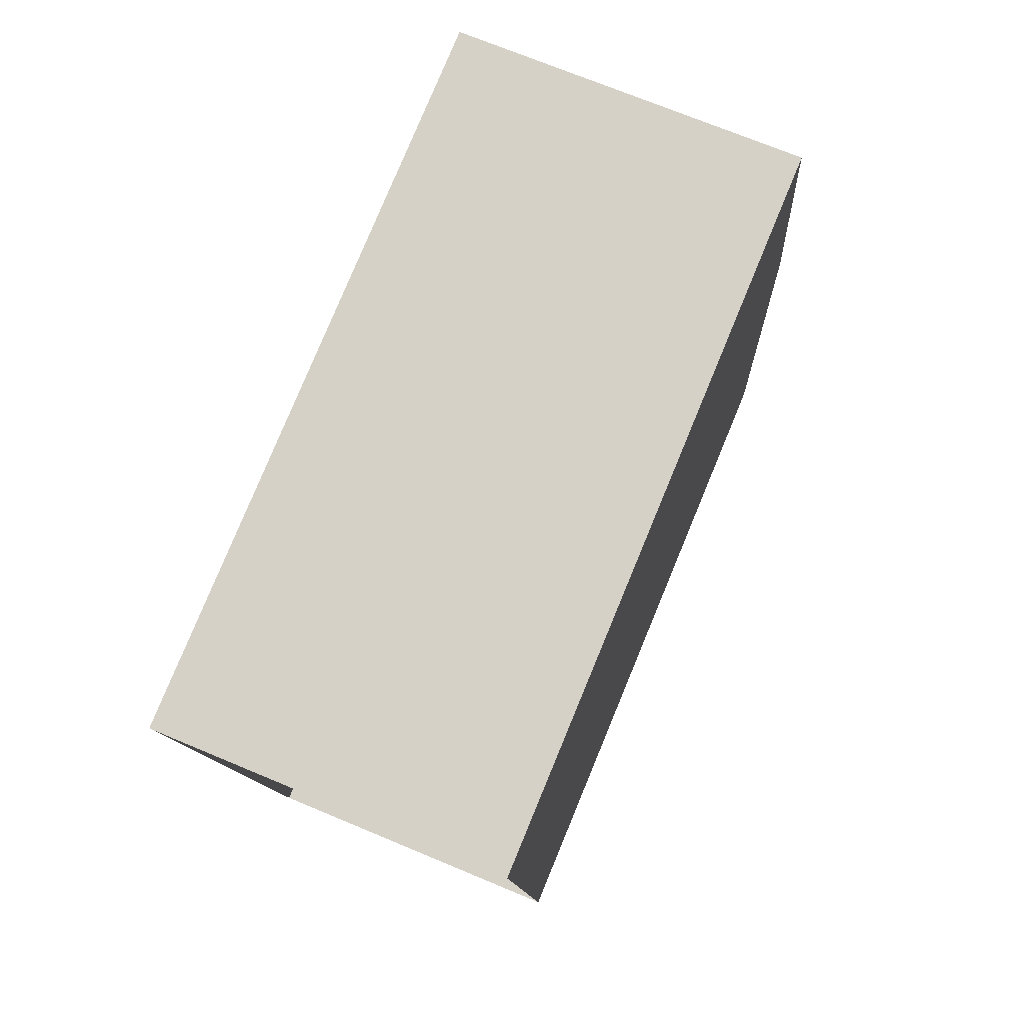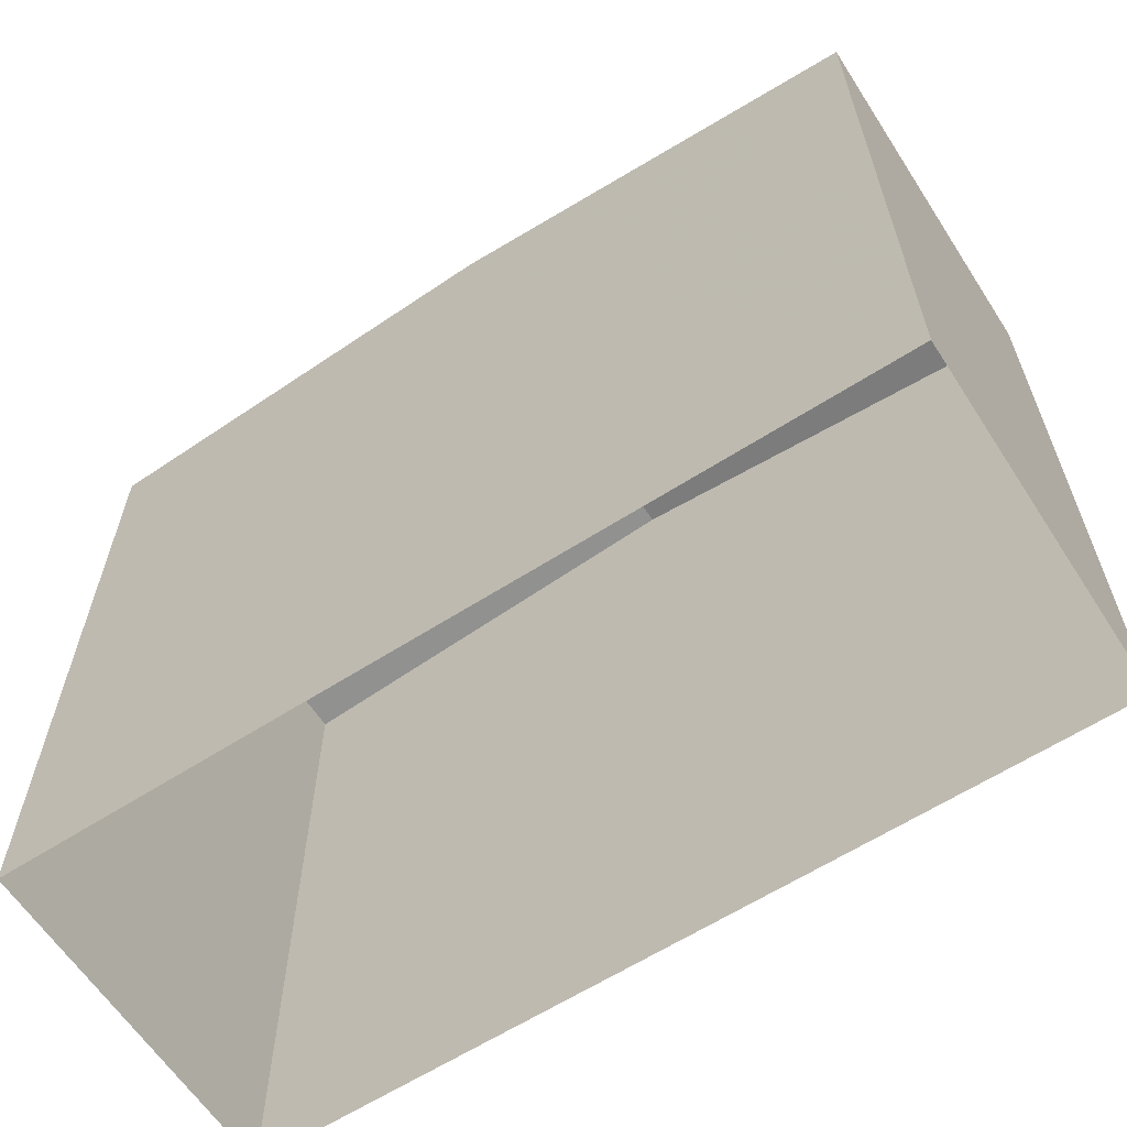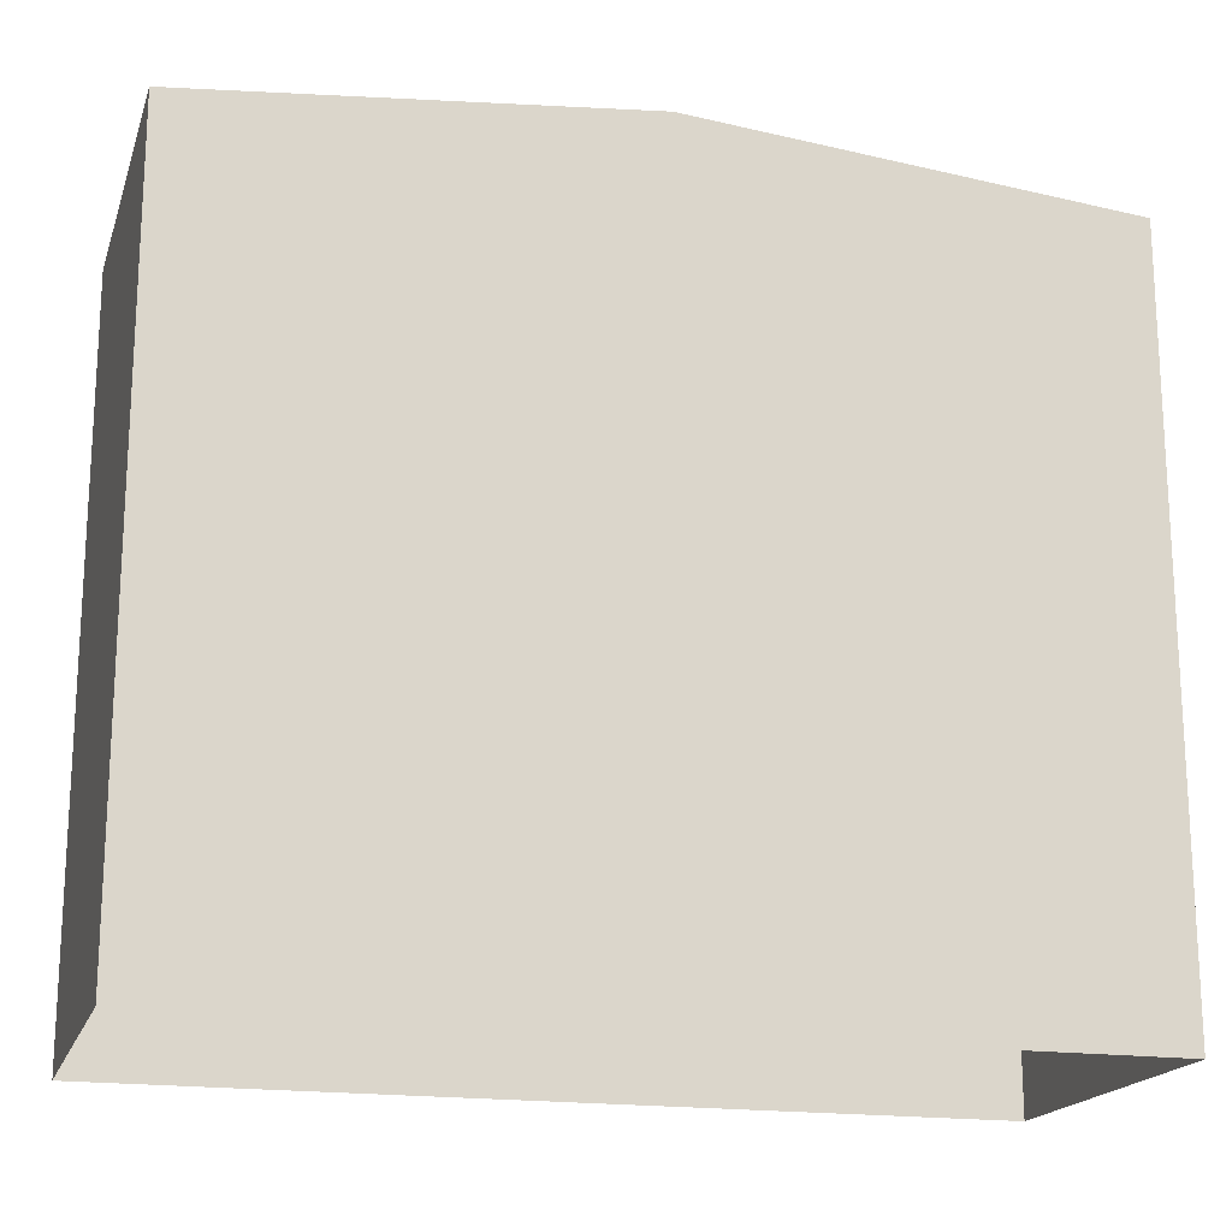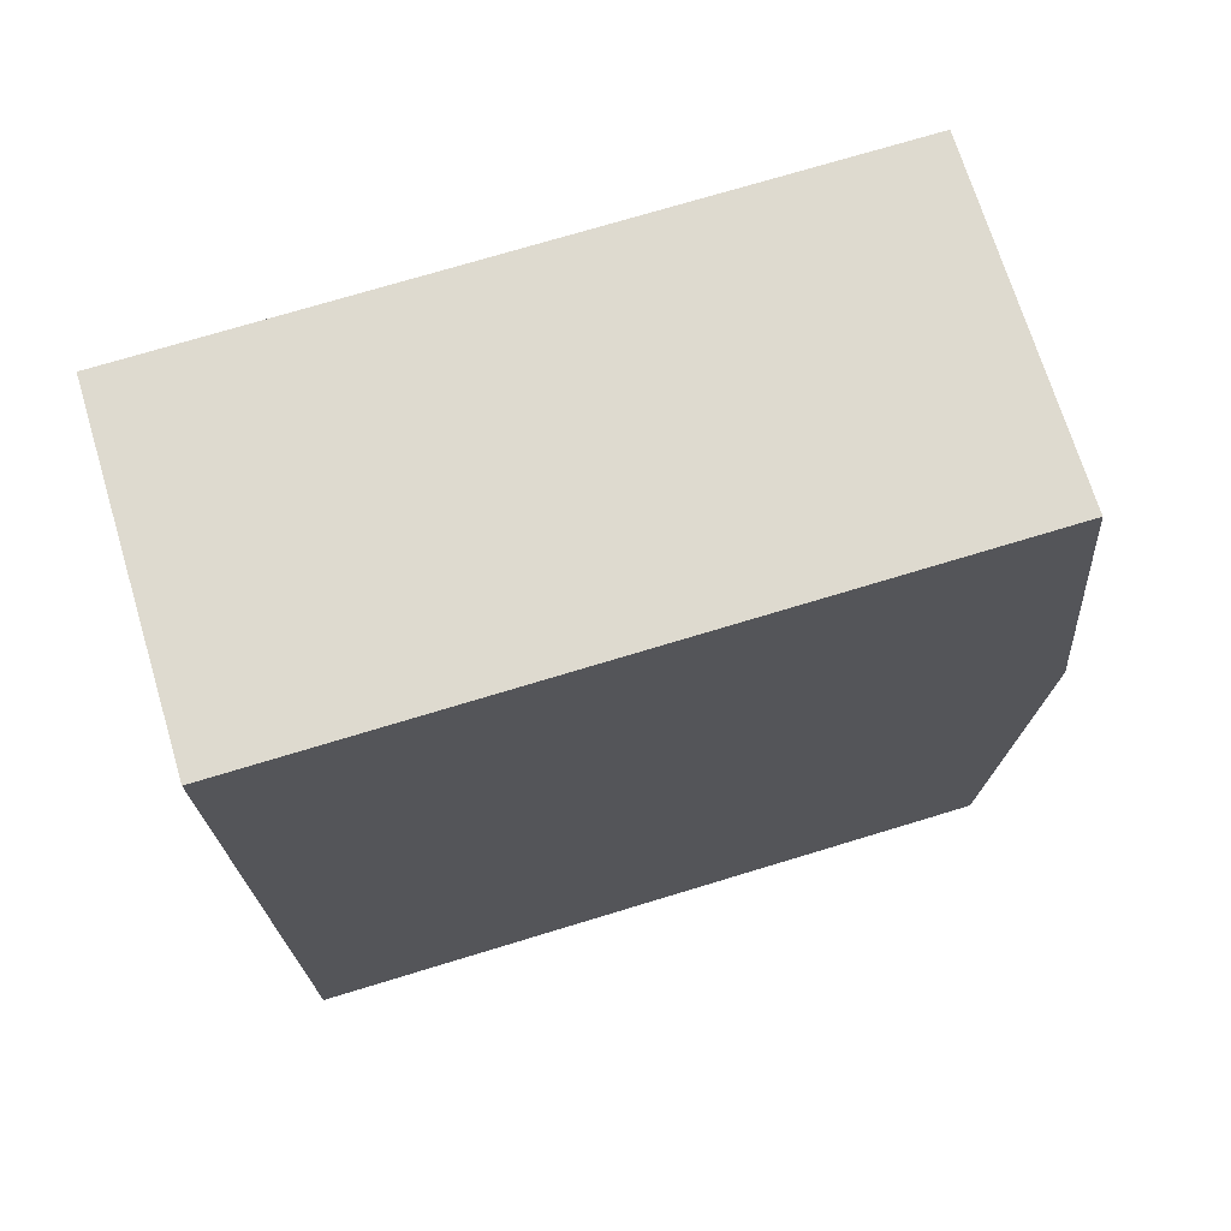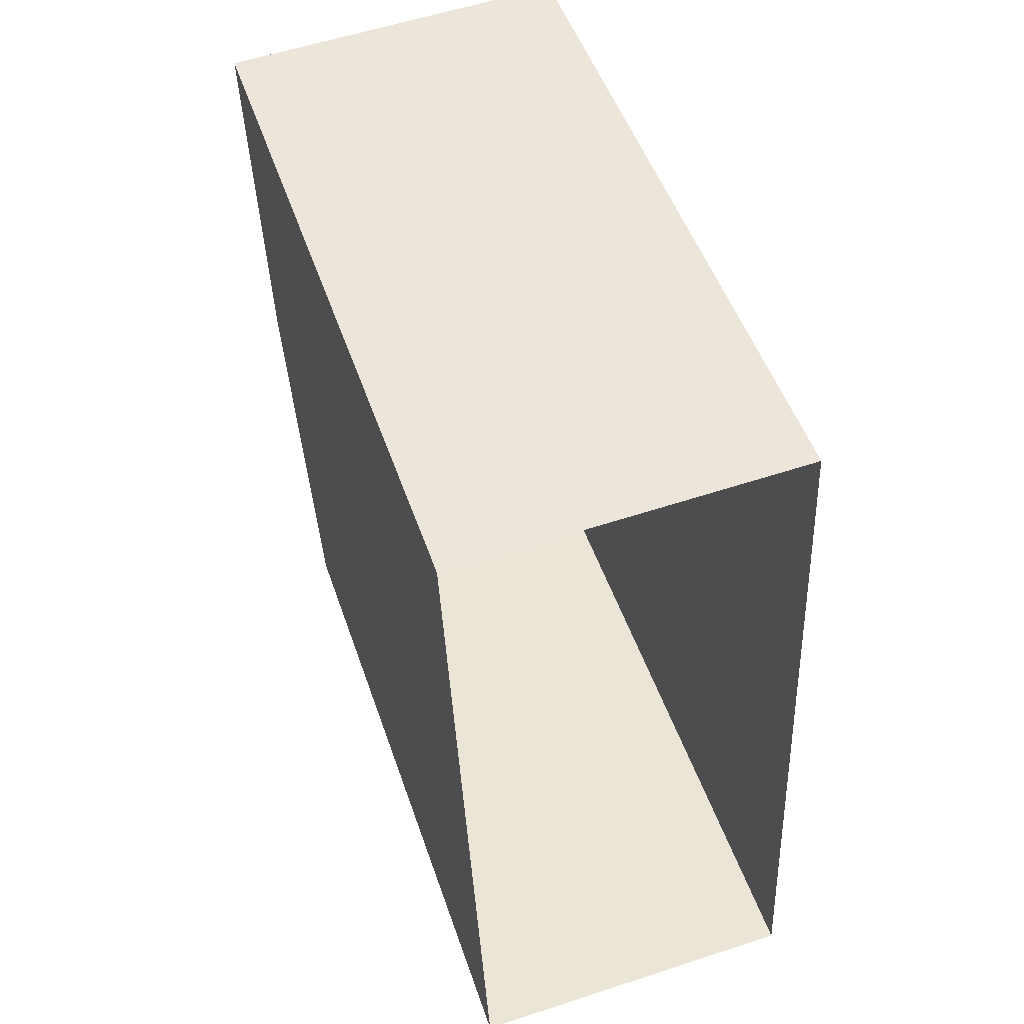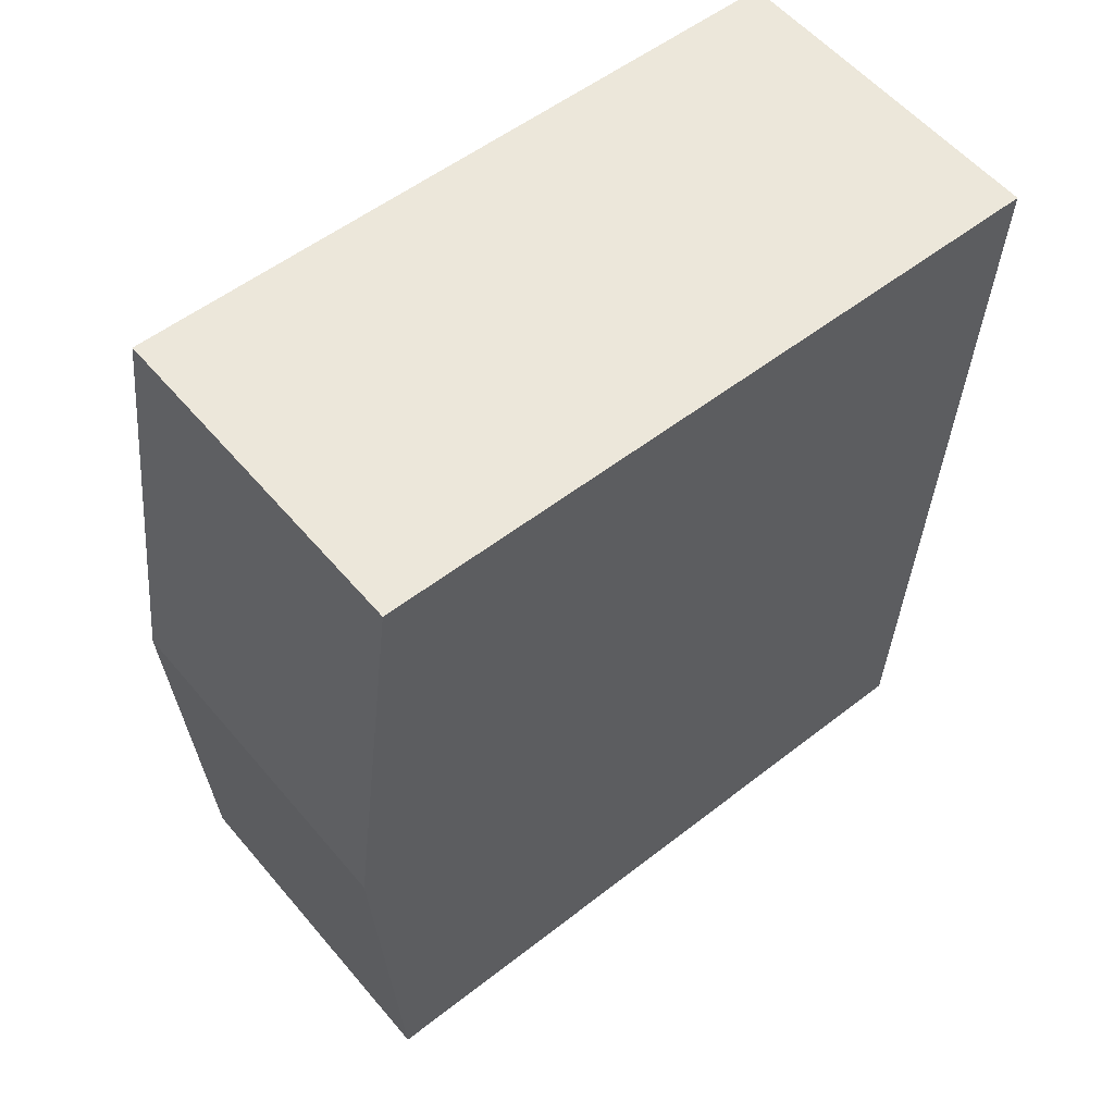
<metadata>
{"format":"obj","ext":"obj","renderer":"f3d","projection":"perspective","resolution":1024,"background":"white","views":[{"elev":79.2,"azim":-157.5,"up":"+Y"},{"elev":-62.5,"azim":-59.7,"up":"+Z"},{"elev":-18.2,"azim":71.6,"up":"+Z"},{"elev":73.3,"azim":-106.9,"up":"+Y"},{"elev":49.6,"azim":161.5,"up":"+Y"},{"elev":53.6,"azim":50.1,"up":"+Y"}]}
</metadata>
<code>
v -3.739e+05 -1.046e+05 23.35
v -3.739e+05 -1.046e+05 23.35
v -3.739e+05 -1.046e+05 23.35
v -3.739e+05 -1.046e+05 23.35
v -3.739e+05 -1.046e+05 33.84
v -3.739e+05 -1.046e+05 33.84
v -3.739e+05 -1.046e+05 34.42
v -3.739e+05 -1.046e+05 34.42
v -3.739e+05 -1.046e+05 33.84
v -3.739e+05 -1.046e+05 33.84
f 1 2 3
f 4 1 3
f 5 6 7
f 8 5 7
f 9 10 8
f 7 9 8
f 6 3 2
f 6 5 3
f 9 1 4
f 10 9 4
f 6 2 7
f 2 1 7
f 1 9 7
f 10 4 8
f 4 3 8
f 3 5 8

</code>
